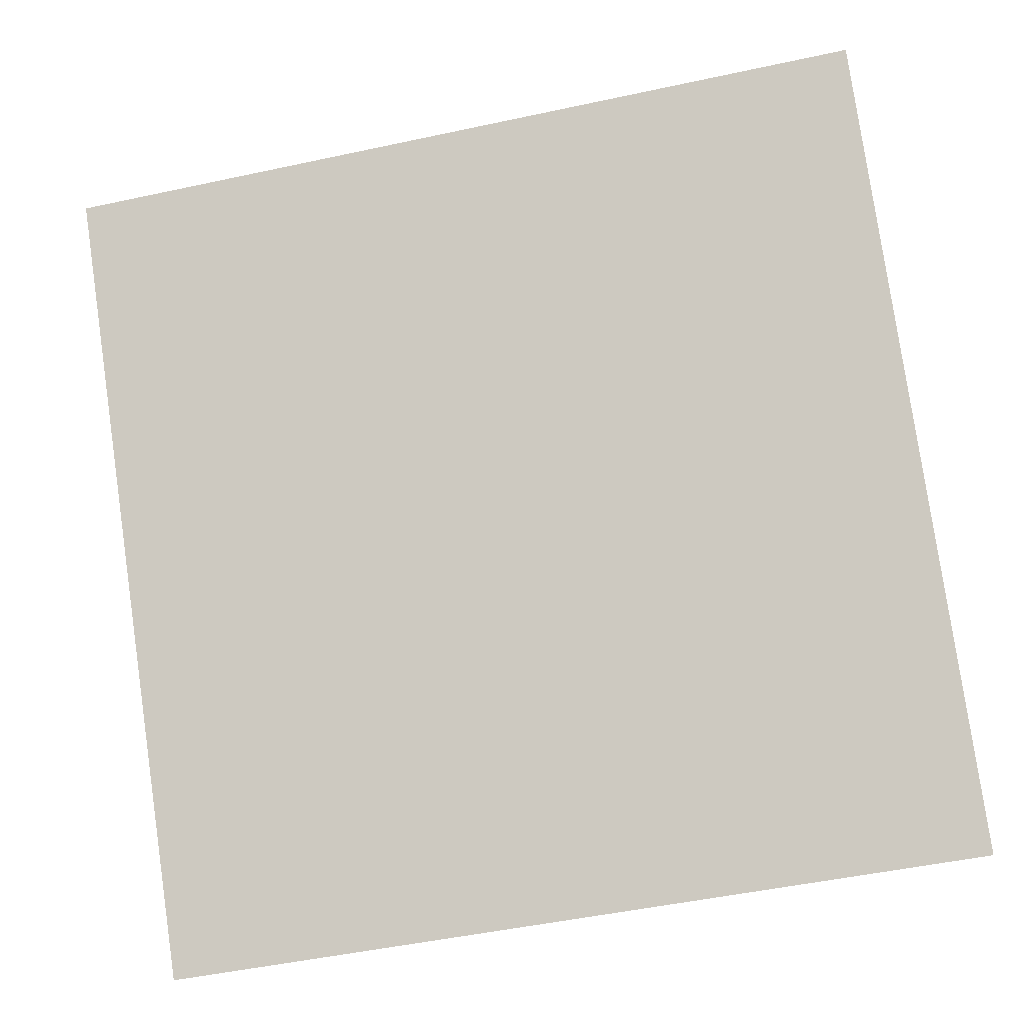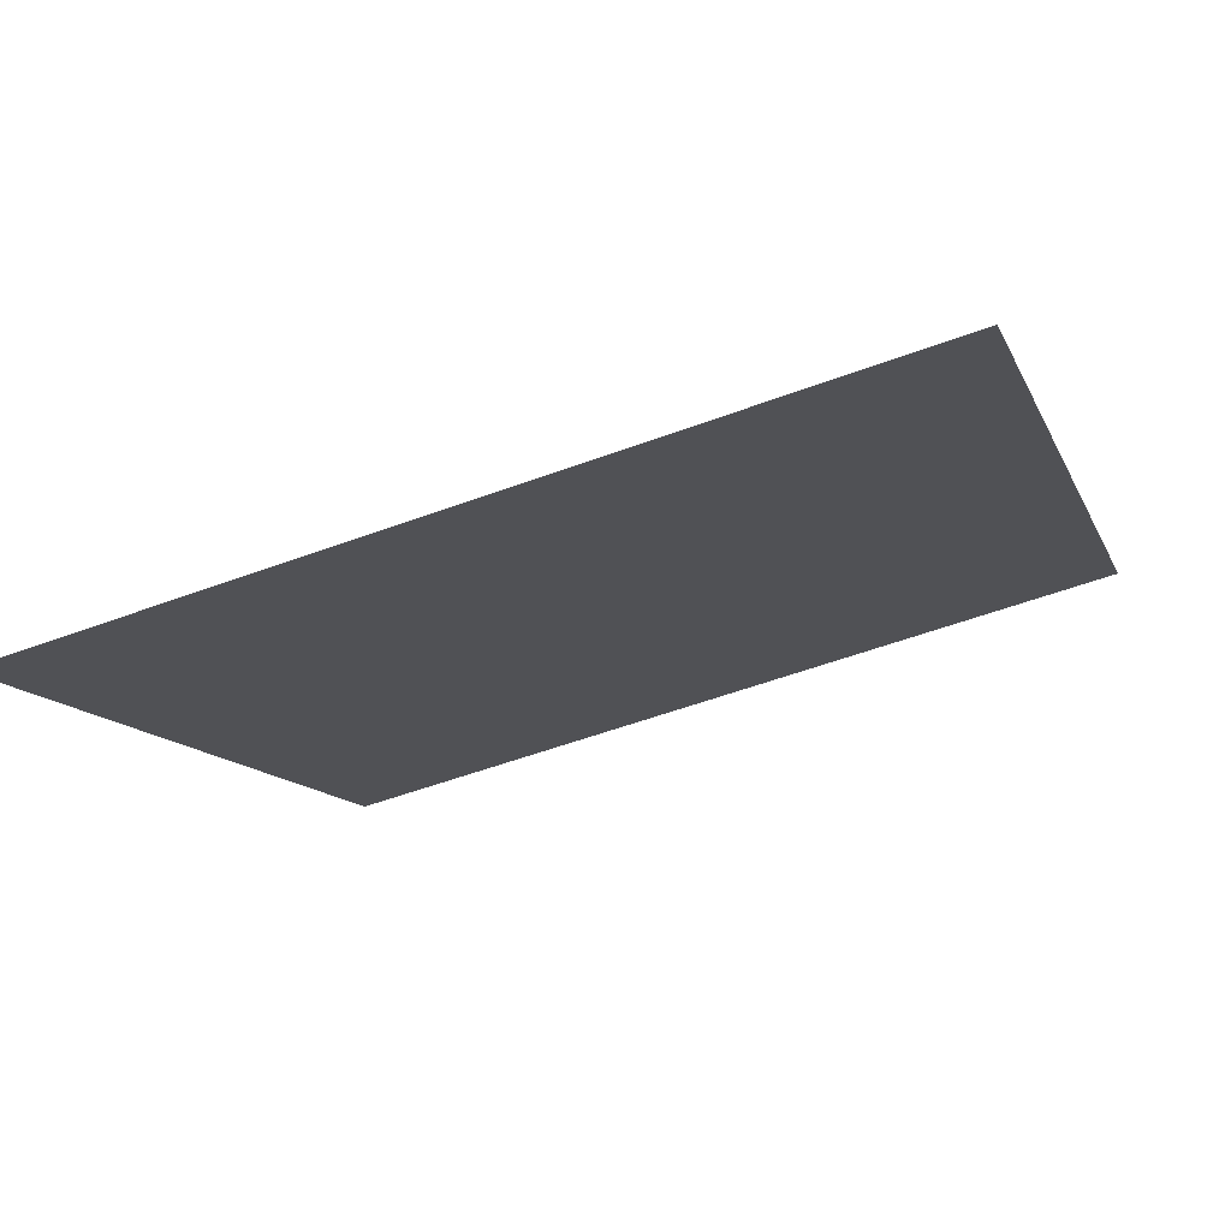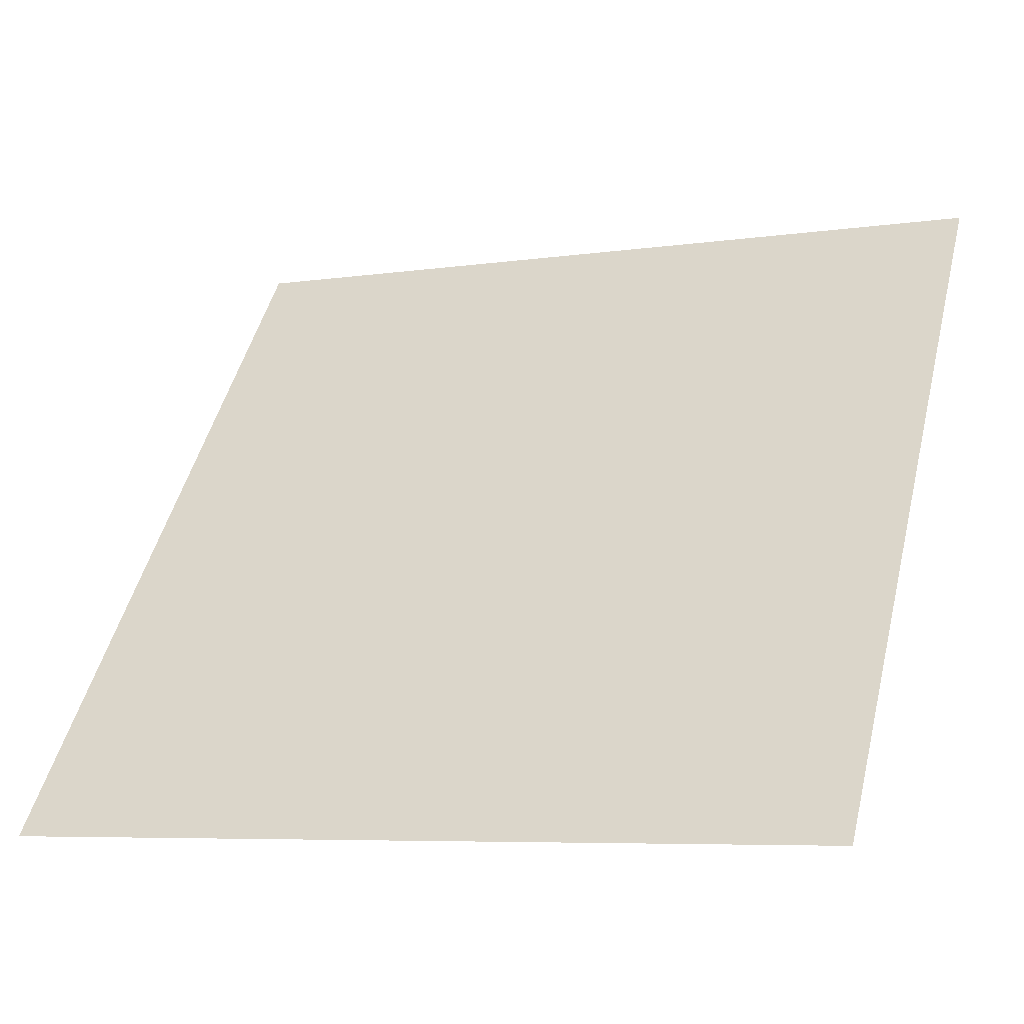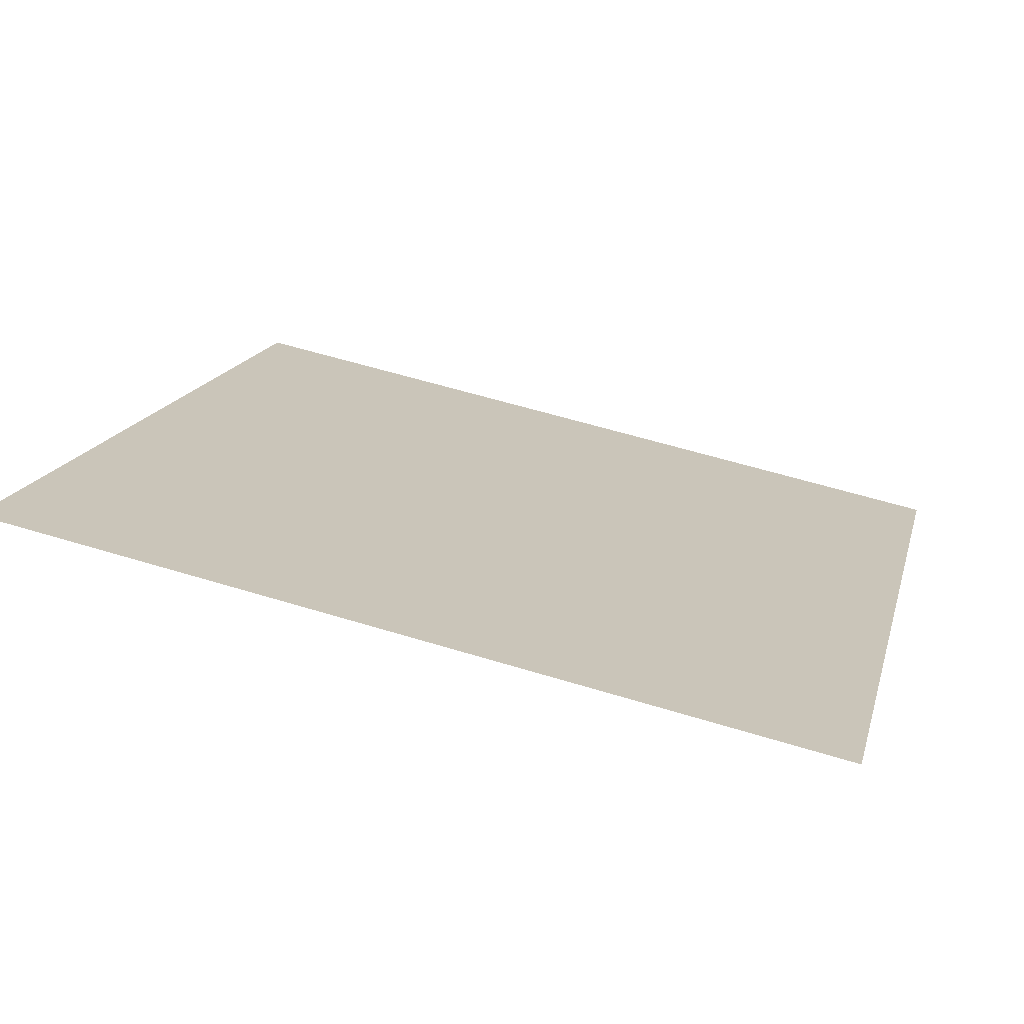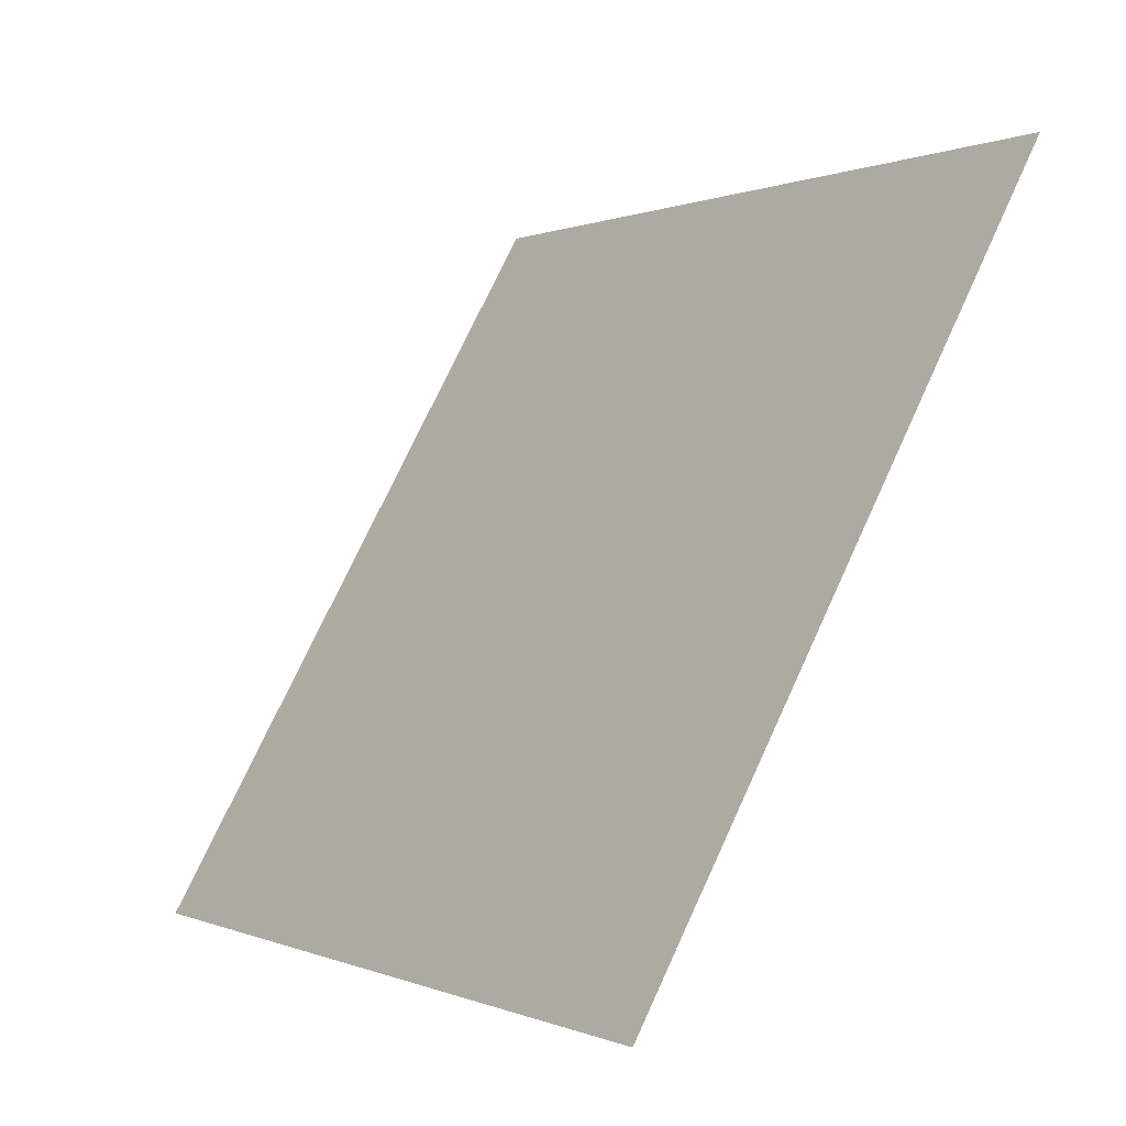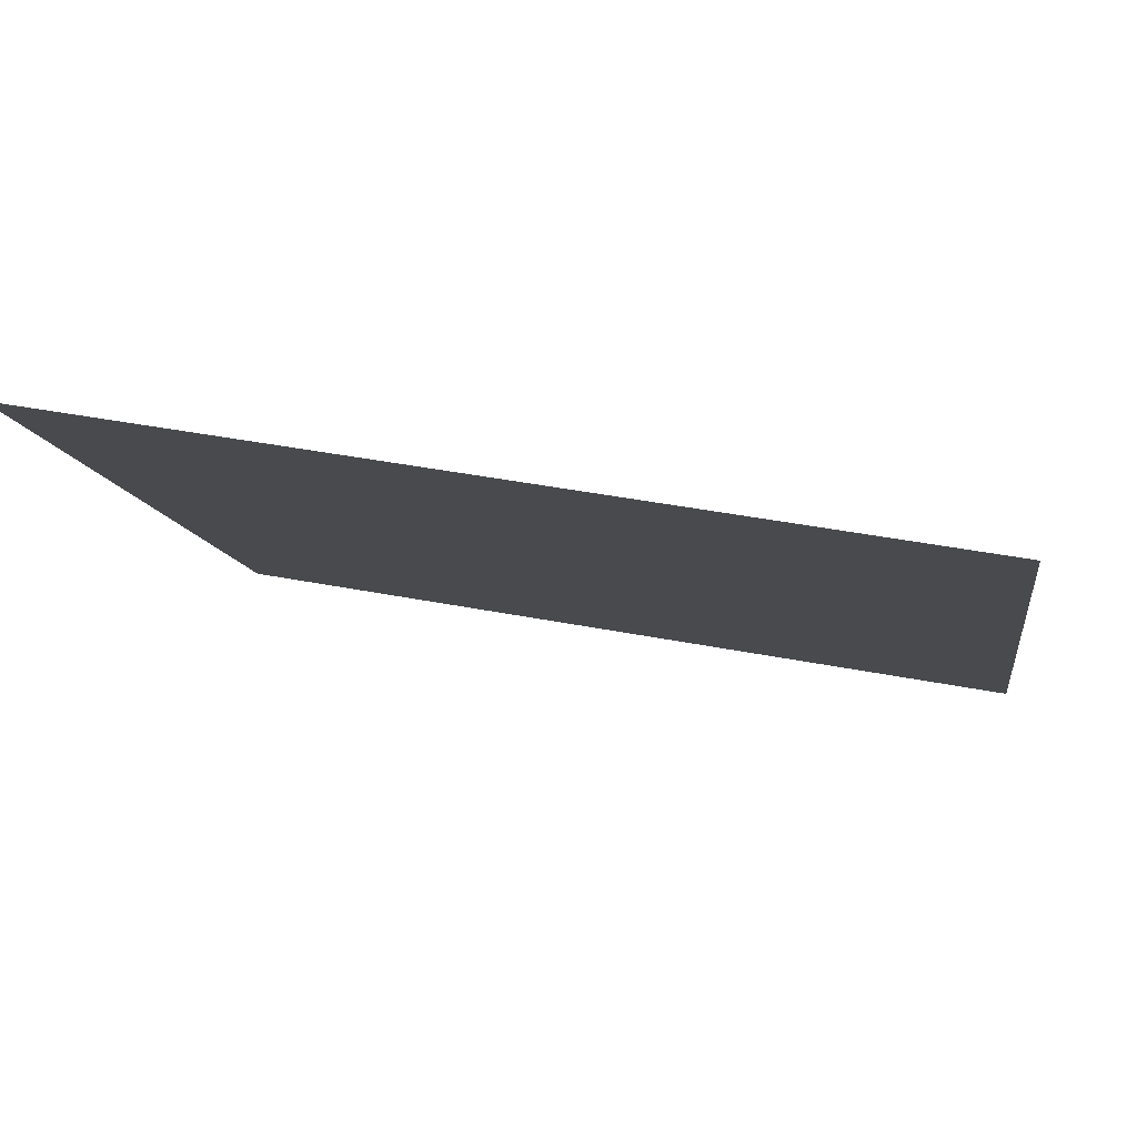
<metadata>
{"format":"obj","ext":"obj","renderer":"f3d","projection":"perspective","resolution":1024,"background":"white","views":[{"elev":-47.0,"azim":-167.9,"up":"+Z"},{"elev":-50.4,"azim":-158.0,"up":"+Y"},{"elev":-8.1,"azim":21.6,"up":"+Z"},{"elev":53.7,"azim":18.1,"up":"+Y"},{"elev":72.6,"azim":113.3,"up":"+Z"},{"elev":44.3,"azim":-168.2,"up":"+Z"}]}
</metadata>
<code>
v -0.1313 0.7812 0.4978
v -0.1378 0.7814 0.4979
v -0.1377 0.7853 0.5031
v -0.1312 0.7852 0.5031
f 4 3 2 1

</code>
